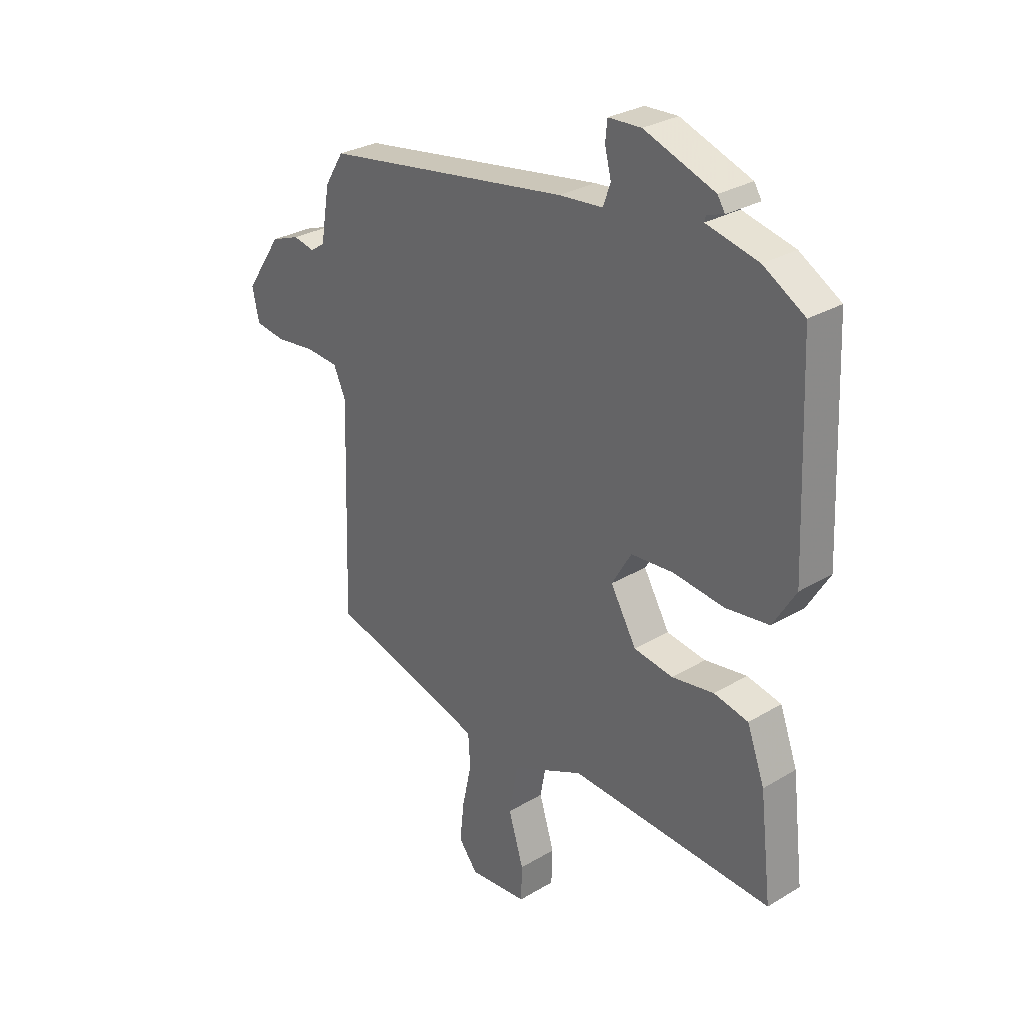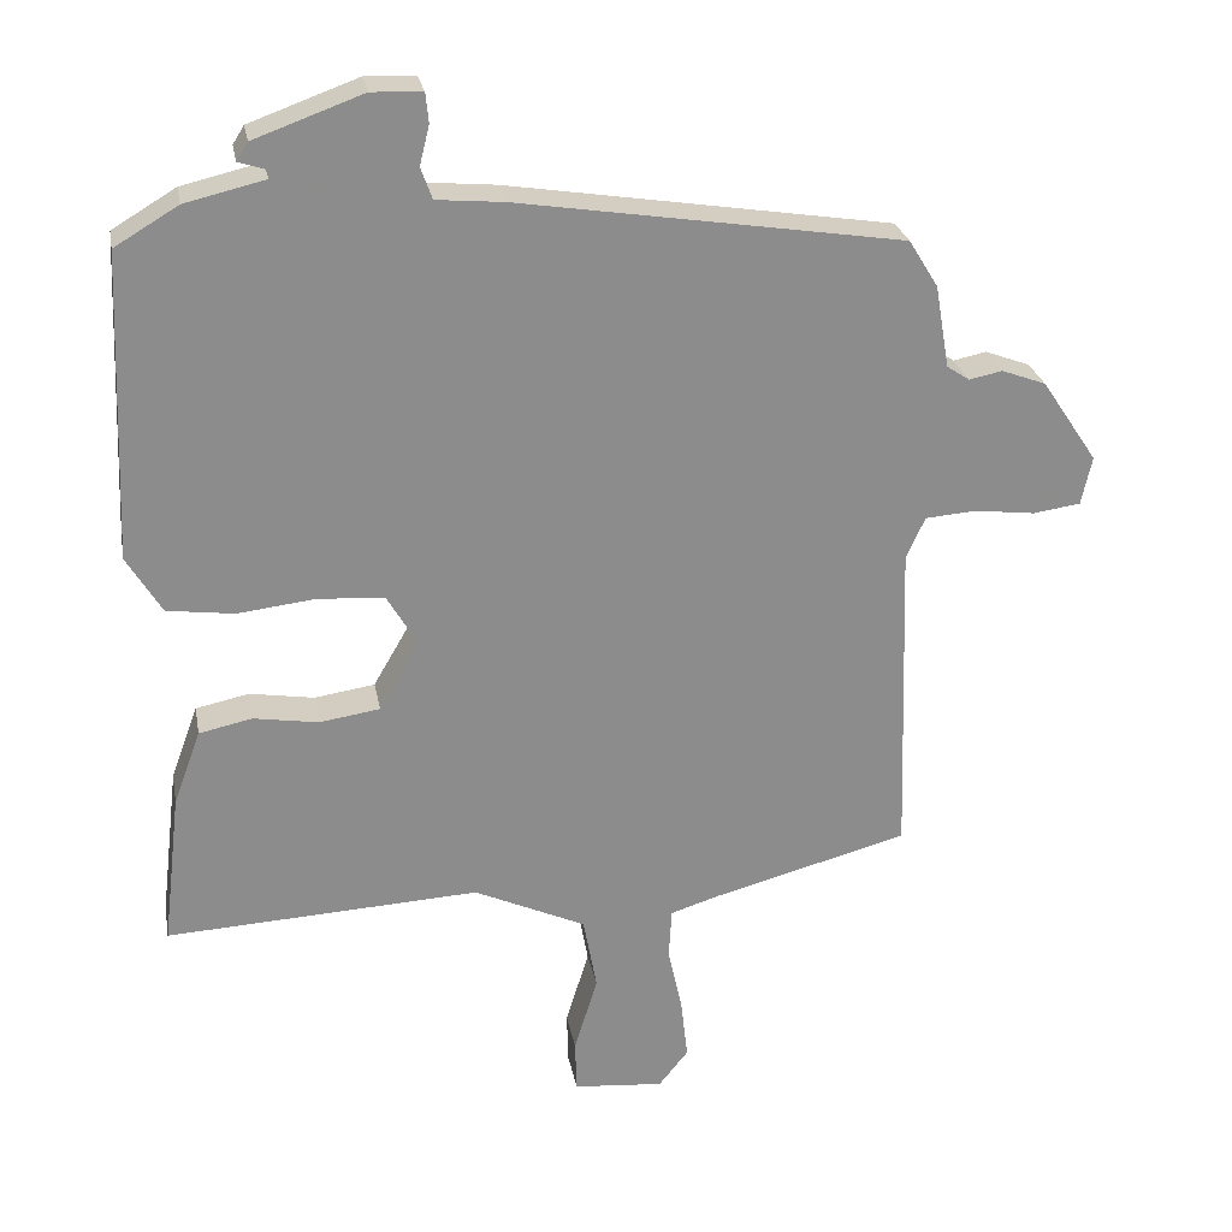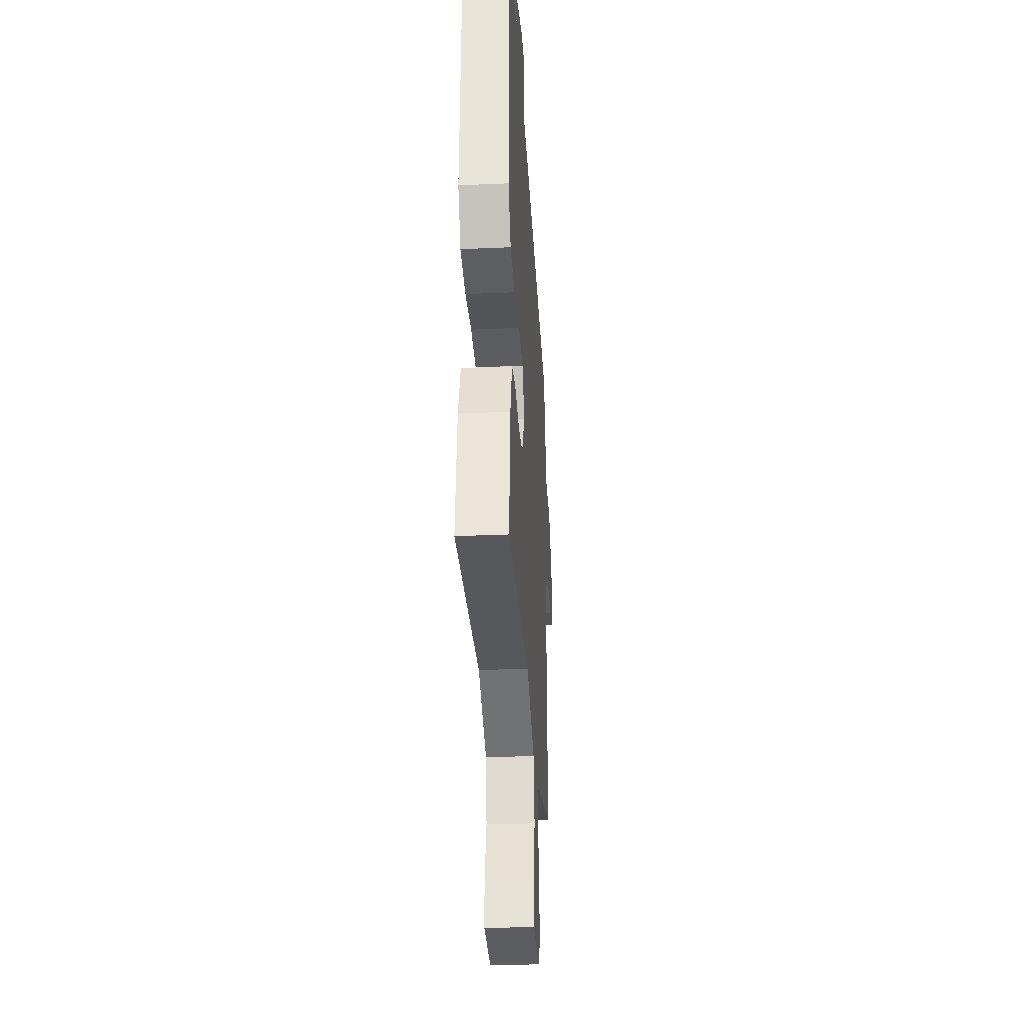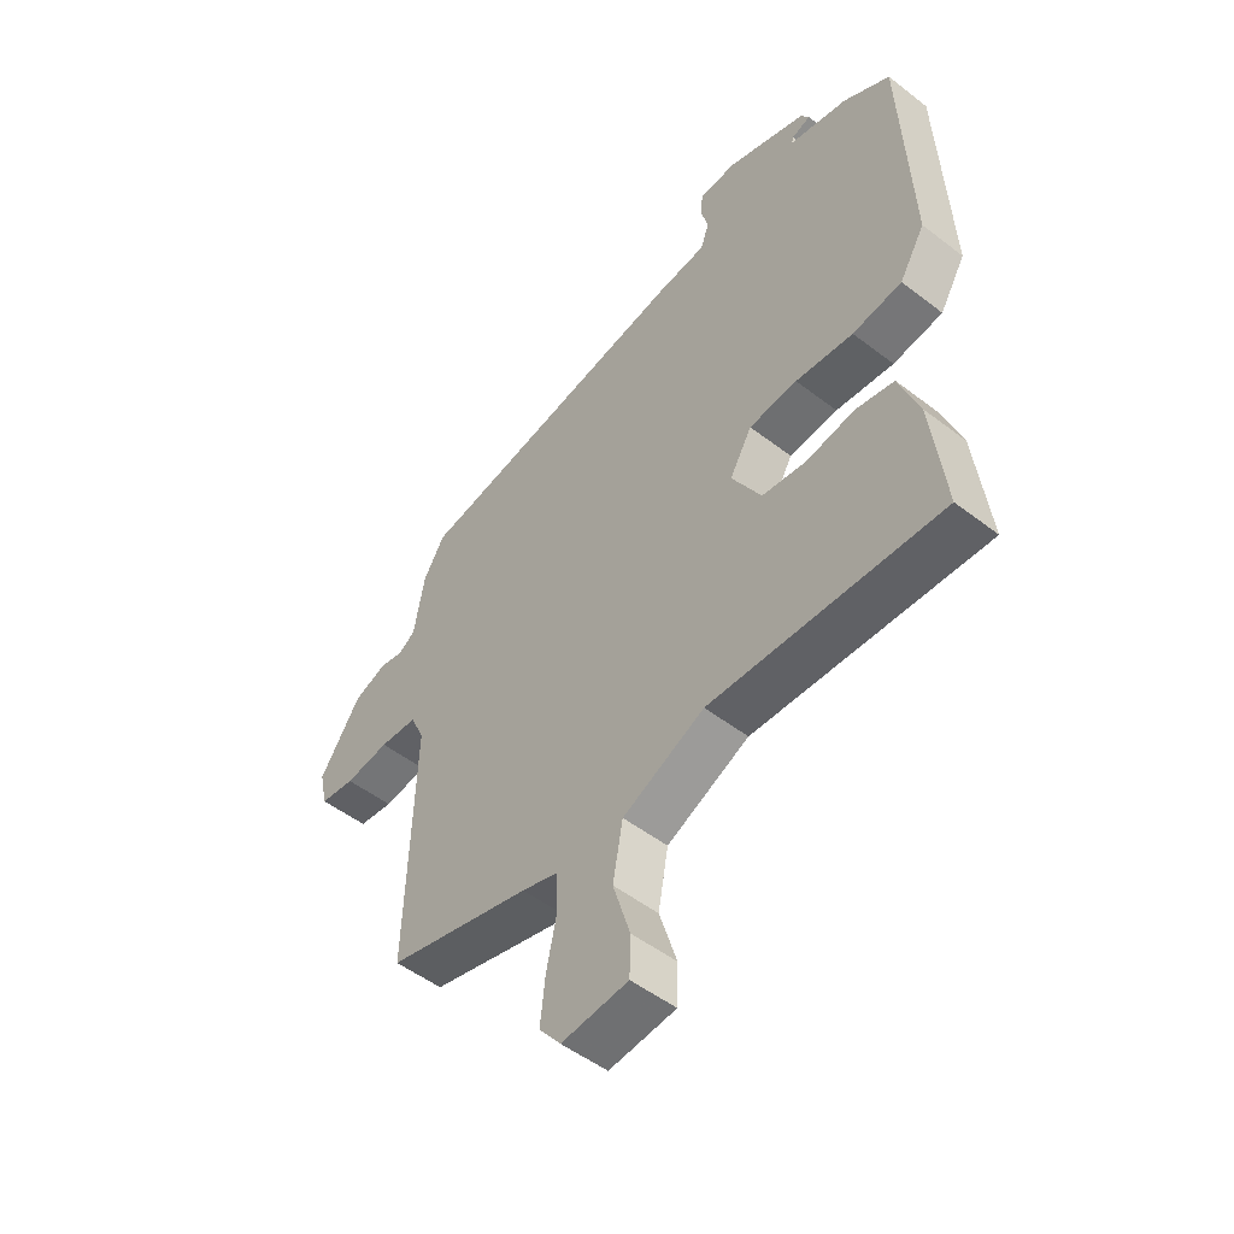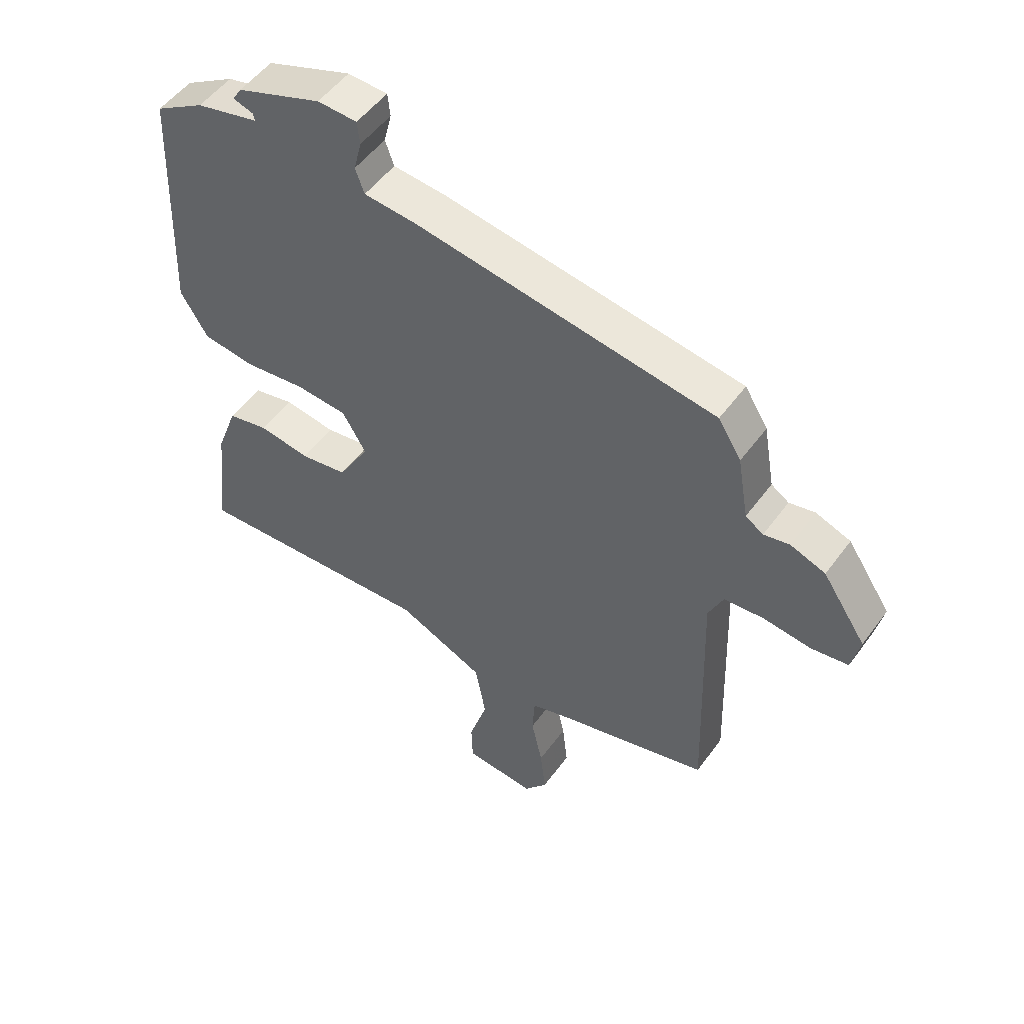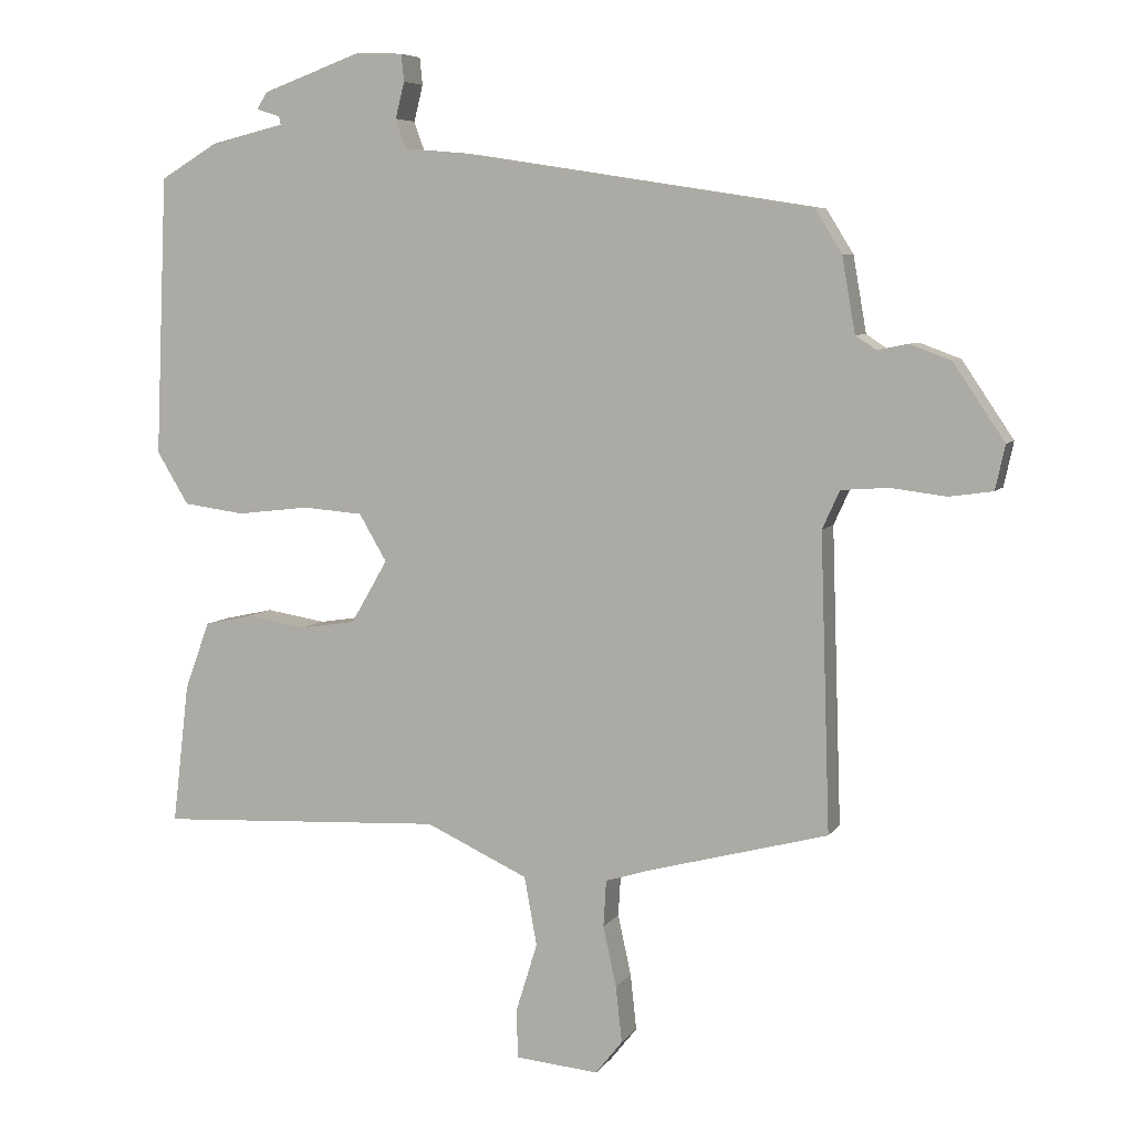
<metadata>
{"format":"obj","ext":"obj","renderer":"f3d","projection":"perspective","resolution":1024,"background":"white","views":[{"elev":29.2,"azim":48.5,"up":"+Z"},{"elev":26.1,"azim":169.5,"up":"+Z"},{"elev":-31.0,"azim":93.6,"up":"+Z"},{"elev":-50.7,"azim":49.9,"up":"+Z"},{"elev":51.6,"azim":-145.0,"up":"+Z"},{"elev":6.4,"azim":-161.1,"up":"+Z"}]}
</metadata>
<code>
v 0.5 0.07 -0.477
v 0.085 0.07 -0.456
v -0.063 0.07 -0.524
v -0.081 0.07 -0.623
v -0.05 0.07 -0.723
v -0.052 0.07 -0.793
v -0.172 0.07 -0.804
v -0.211 0.07 -0.755
v -0.202 0.07 -0.674
v -0.183 0.07 -0.587
v -0.187 0.07 -0.52
v -0.251 0.07 -0.5
v -0.511 0.07 -0.431
v -0.497 0.07 -0.005
v -0.522 0.07 0.05
v -0.59 0.07 0.055
v -0.67 0.07 0.045
v -0.733 0.07 0.054
v -0.747 0.07 0.118
v -0.673 0.07 0.228
v -0.614 0.07 0.25
v -0.57 0.07 0.241
v -0.54 0.07 0.261
v -0.521 0.07 0.37
v -0.482 0.07 0.433
v 0.026 0.07 0.513
v 0.115 0.07 0.521
v 0.13 0.07 0.563
v 0.117 0.07 0.615
v 0.121 0.07 0.654
v 0.188 0.07 0.657
v 0.332 0.07 0.605
v 0.347 0.07 0.581
v 0.313 0.07 0.57
v 0.31 0.07 0.558
v 0.416 0.07 0.533
v 0.5 0.07 0.483
v 0.517 0.07 0.079
v 0.471 0.07 0.003
v 0.382 0.07 -0.009
v 0.278 0.07 0.003
v 0.191 0.07 -0.004
v 0.151 0.07 -0.072
v 0.204 0.07 -0.163
v 0.284 0.07 -0.175
v 0.37 0.07 -0.161
v 0.44 0.07 -0.176
v 0.476 0.07 -0.274
v 0.5 0 -0.477
v 0.085 0 -0.456
v -0.063 0 -0.524
v -0.081 0 -0.623
v -0.05 0 -0.723
v -0.052 0 -0.793
v -0.172 0 -0.804
v -0.211 0 -0.755
v -0.202 0 -0.674
v -0.183 0 -0.587
v -0.187 0 -0.52
v -0.251 0 -0.5
v -0.511 0 -0.431
v -0.497 0 -0.005
v -0.522 0 0.05
v -0.59 0 0.055
v -0.67 0 0.045
v -0.733 0 0.054
v -0.747 0 0.118
v -0.673 0 0.228
v -0.614 0 0.25
v -0.57 0 0.241
v -0.54 0 0.261
v -0.521 0 0.37
v -0.482 0 0.433
v 0.026 0 0.513
v 0.115 0 0.521
v 0.13 0 0.563
v 0.117 0 0.615
v 0.121 0 0.654
v 0.188 0 0.657
v 0.332 0 0.605
v 0.347 0 0.581
v 0.313 0 0.57
v 0.31 0 0.558
v 0.416 0 0.533
v 0.5 0 0.483
v 0.517 0 0.079
v 0.471 0 0.003
v 0.382 0 -0.009
v 0.278 0 0.003
v 0.191 0 -0.004
v 0.151 0 -0.072
v 0.204 0 -0.163
v 0.284 0 -0.175
v 0.37 0 -0.161
v 0.44 0 -0.176
v 0.476 0 -0.274
f 48 1 2
f 47 48 2
f 46 47 2
f 45 46 2
f 44 45 2 3
f 43 44 3
f 39 40 41
f 38 39 41
f 37 38 41
f 36 37 41
f 35 36 41
f 35 41 42
f 32 33 34
f 31 32 34
f 30 31 34
f 29 30 34
f 28 29 34
f 27 28 34 35
f 25 26 27
f 24 25 27
f 23 24 27
f 35 42 43
f 27 35 43
f 23 27 43
f 22 23 43
f 20 21 22
f 19 20 22
f 18 19 22
f 17 18 22
f 16 17 22
f 12 13 14
f 11 12 14 15
f 8 9 10
f 7 8 10
f 6 7 10
f 5 6 10
f 4 5 10
f 3 4 10 11
f 43 3 11 15
f 15 16 22
f 15 22 43
f 50 49 96
f 50 96 95
f 50 95 94
f 50 94 93
f 51 50 93 92
f 51 92 91
f 89 88 87
f 89 87 86
f 89 86 85
f 89 85 84
f 89 84 83
f 90 89 83
f 82 81 80
f 82 80 79
f 82 79 78
f 82 78 77
f 82 77 76
f 83 82 76 75
f 75 74 73
f 75 73 72
f 75 72 71
f 91 90 83
f 91 83 75
f 91 75 71
f 91 71 70
f 70 69 68
f 70 68 67
f 70 67 66
f 70 66 65
f 70 65 64
f 62 61 60
f 63 62 60 59
f 58 57 56
f 58 56 55
f 58 55 54
f 58 54 53
f 58 53 52
f 59 58 52 51
f 63 59 51 91
f 70 64 63
f 91 70 63
f 1 49 50 2
f 2 50 51 3
f 3 51 52 4
f 4 52 53 5
f 5 53 54 6
f 6 54 55 7
f 7 55 56 8
f 8 56 57 9
f 9 57 58 10
f 10 58 59 11
f 11 59 60 12
f 12 60 61 13
f 13 61 62 14
f 14 62 63 15
f 15 63 64 16
f 16 64 65 17
f 17 65 66 18
f 18 66 67 19
f 19 67 68 20
f 20 68 69 21
f 21 69 70 22
f 22 70 71 23
f 23 71 72 24
f 24 72 73 25
f 25 73 74 26
f 26 74 75 27
f 27 75 76 28
f 28 76 77 29
f 29 77 78 30
f 30 78 79 31
f 31 79 80 32
f 32 80 81 33
f 33 81 82 34
f 34 82 83 35
f 35 83 84 36
f 36 84 85 37
f 37 85 86 38
f 38 86 87 39
f 39 87 88 40
f 40 88 89 41
f 41 89 90 42
f 42 90 91 43
f 43 91 92 44
f 44 92 93 45
f 45 93 94 46
f 46 94 95 47
f 47 95 96 48
f 48 96 49 1

</code>
